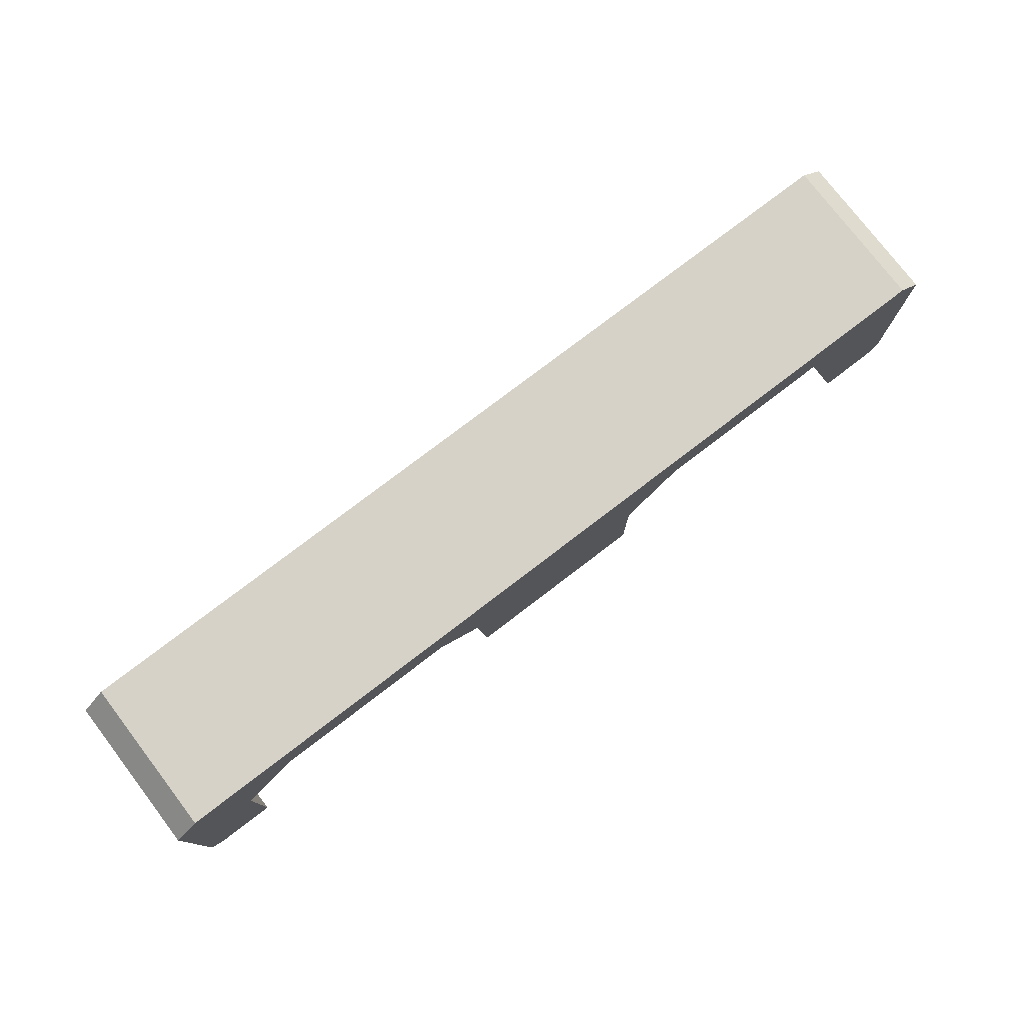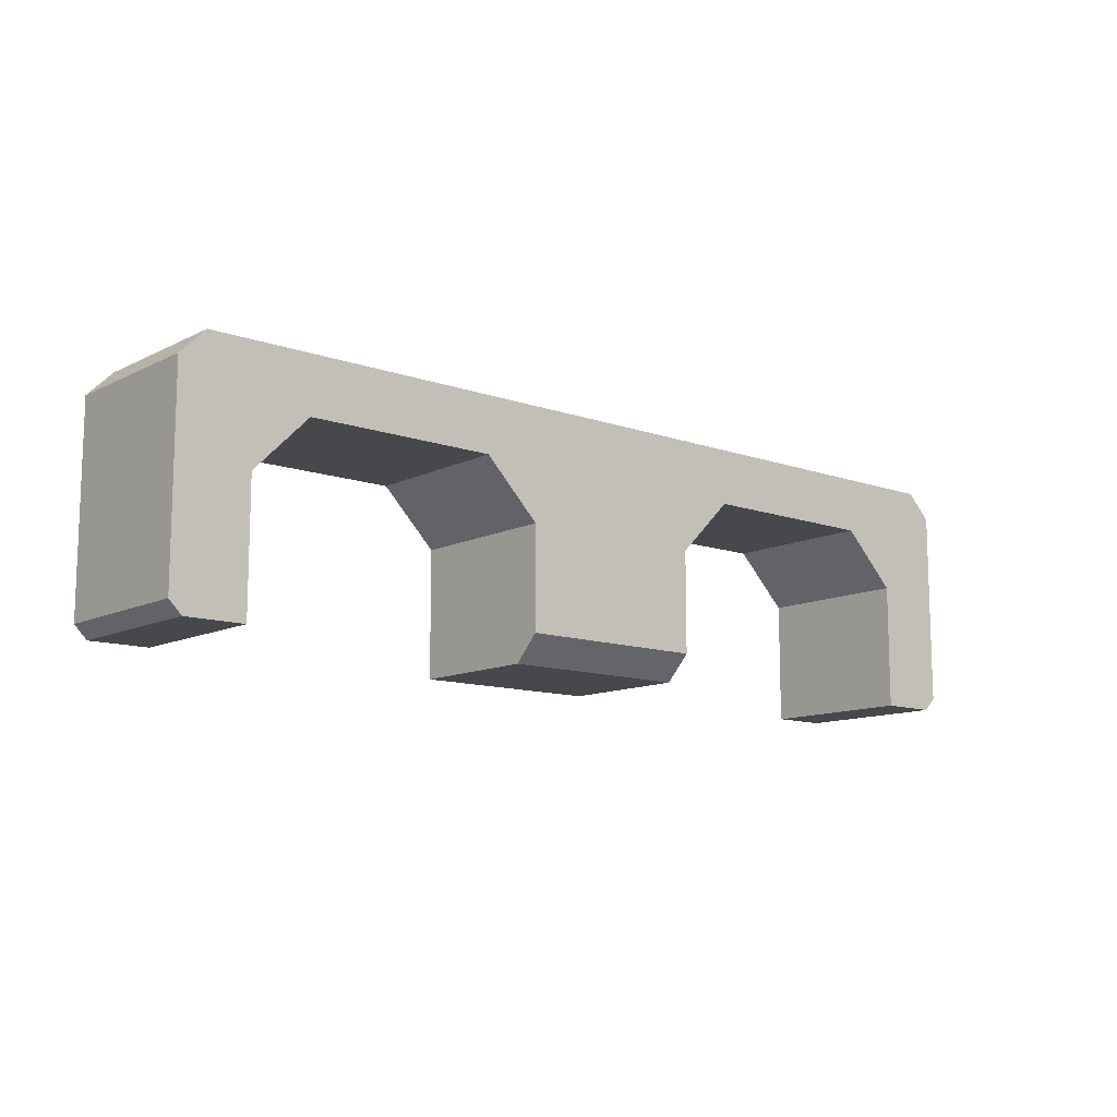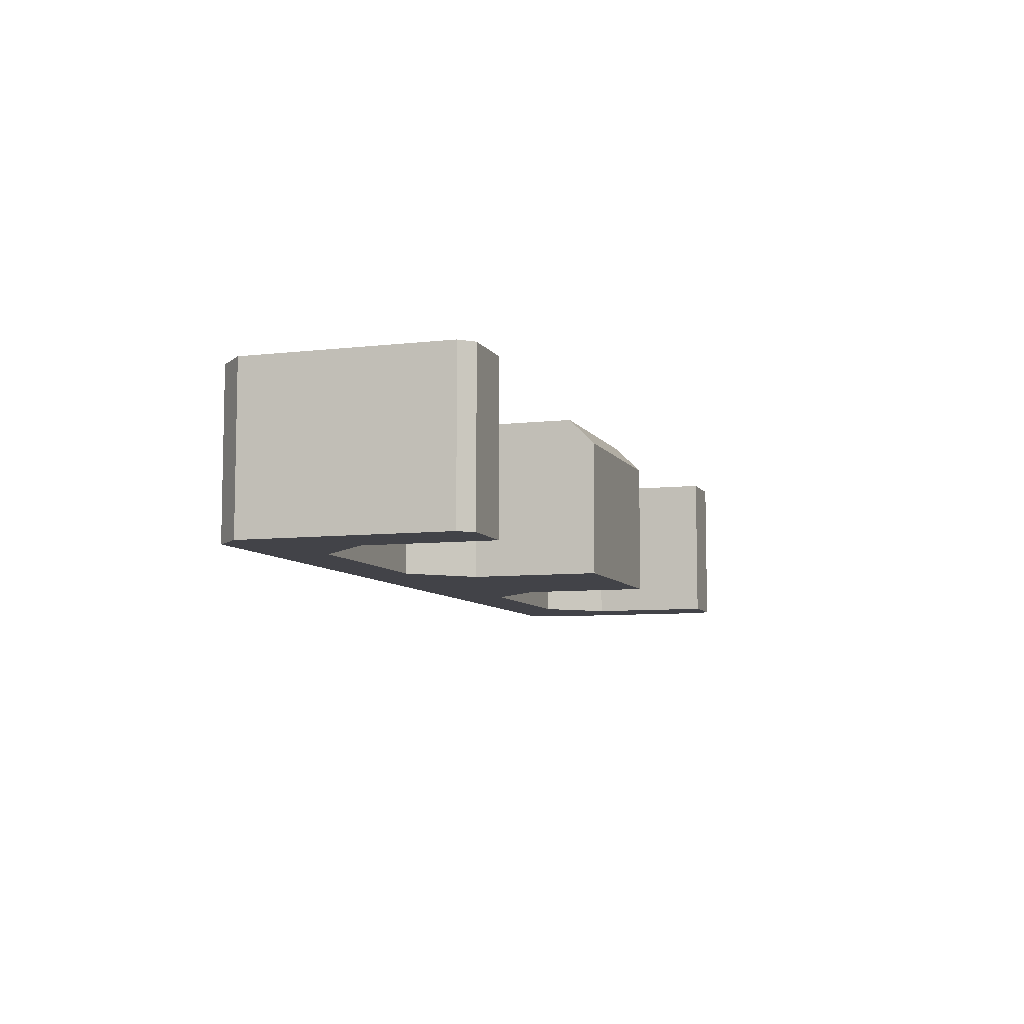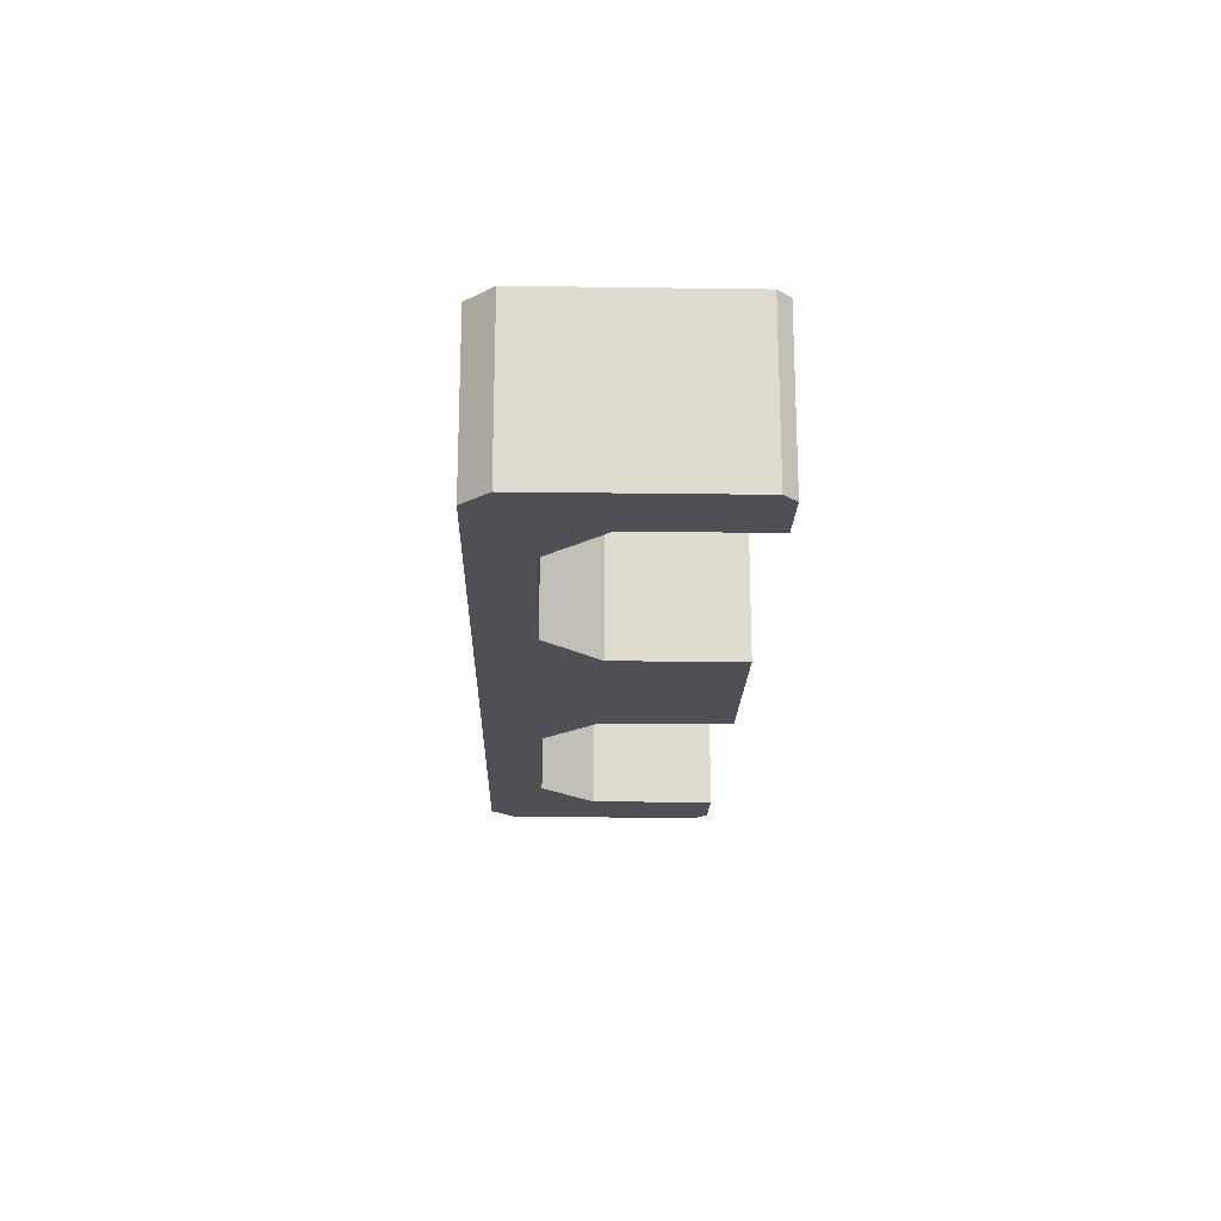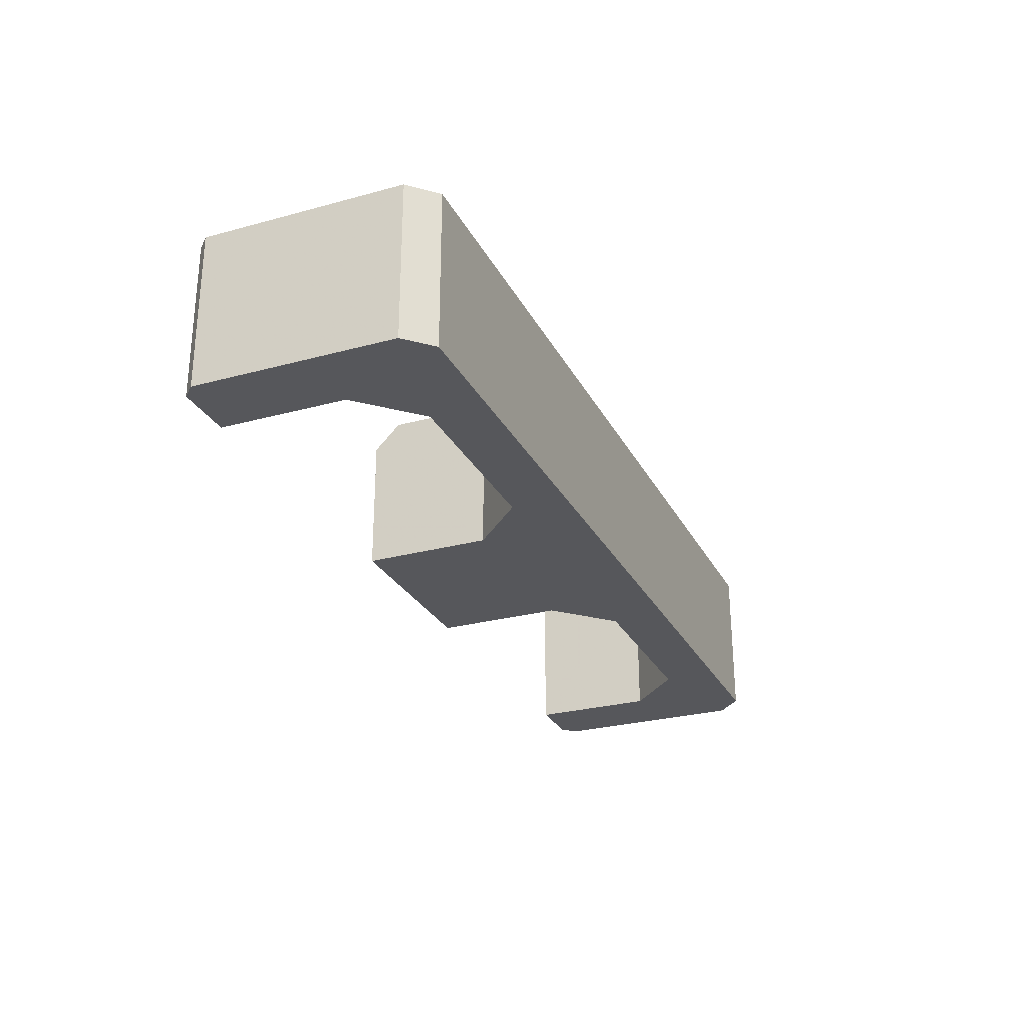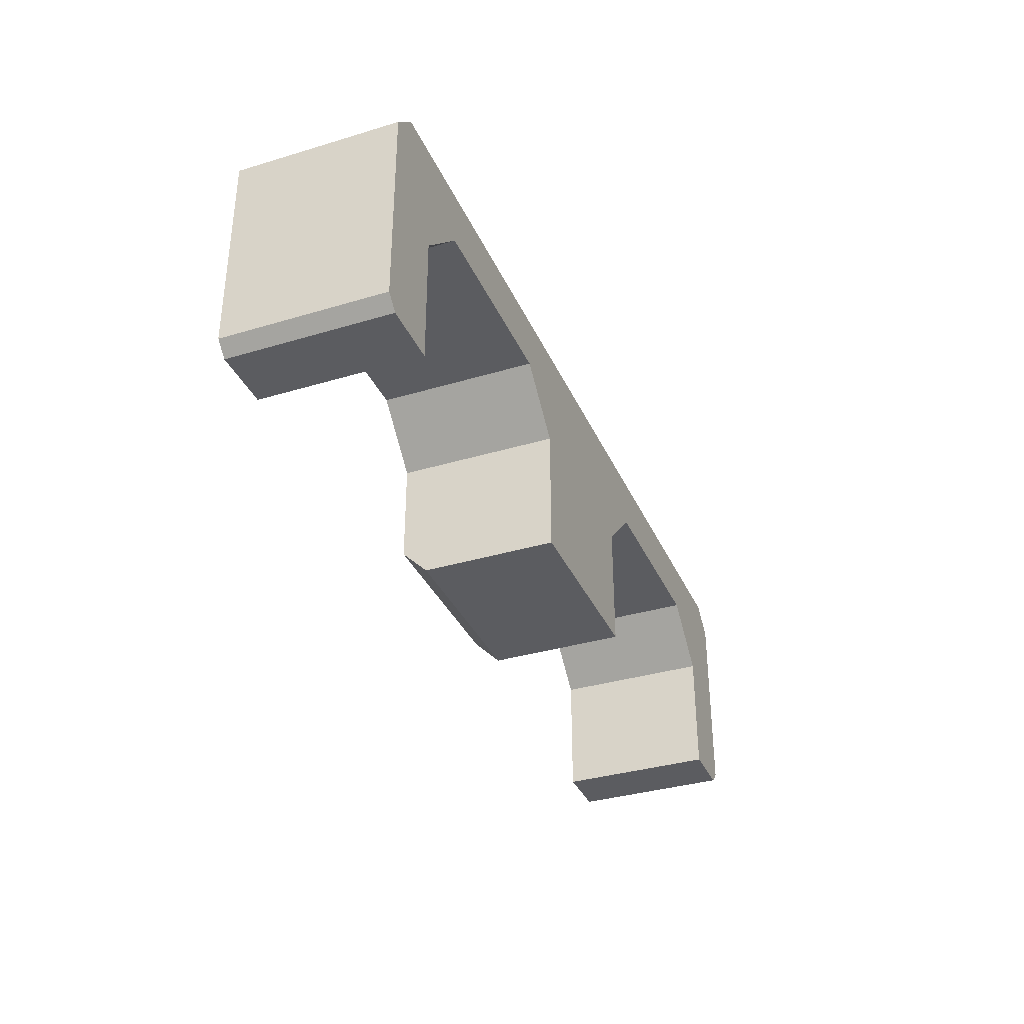
<metadata>
{"format":"obj","ext":"obj","renderer":"f3d","projection":"perspective","resolution":1024,"background":"white","views":[{"elev":77.4,"azim":-37.4,"up":"+Y"},{"elev":-11.6,"azim":-40.5,"up":"+Y"},{"elev":-7.6,"azim":-71.8,"up":"+Z"},{"elev":-19.4,"azim":-91.5,"up":"+Z"},{"elev":-27.3,"azim":112.7,"up":"+Z"},{"elev":-35.1,"azim":111.8,"up":"+Y"}]}
</metadata>
<code>
v -5.58 3 8.525
v -5.9 2.68 8.525
v 5.9 2.68 8.525
v 5.58 3 8.525
v 5.74 0 8.525
v 5.9 0.16 8.525
v -5.9 0.16 8.525
v -5.74 0 8.525
v 5 0 8.525
v 1.2 0 8.525
v -1.2 0 8.525
v -5 0 8.525
v 4.3 2.3 8.525
v 1.9 2.3 8.525
v 1.2 1.6 8.525
v 5 1.6 8.525
v -4.3 2.3 8.525
v -1.9 2.3 8.525
v -1.2 1.6 8.525
v -5 1.6 8.525
v -5.58 3 10.53
v -5.9 2.68 10.53
v 5.9 2.68 10.53
v 5.58 3 10.53
v 5.74 0 10.53
v 5.9 0.16 10.53
v -5.9 0.16 10.53
v -5.74 0 10.53
v 5 0 10.53
v -5 0 10.53
v 4.3 2.3 10.53
v 1.9 2.3 10.53
v 1.2 1.6 10.53
v 5 1.6 10.53
v -4.3 2.3 10.53
v -1.9 2.3 10.53
v -1.2 1.6 10.53
v -5 1.6 10.53
v 1.2 0.32 10.53
v 1.2 0 10.21
v -1.2 0 10.21
v -1.2 0.32 10.53
f 18 19 15
f 33 39 40
f 21 4 1
f 24 3 4
f 23 6 3
f 26 5 6
f 25 9 5
f 29 16 9
f 34 13 16
f 31 14 13
f 32 15 14
f 41 37 19
f 36 37 33
f 37 18 19
f 36 17 18
f 35 20 17
f 38 12 20
f 30 8 12
f 28 7 8
f 27 2 7
f 22 1 2
f 42 40 39
f 40 11 10
f 9 5 6
f 6 3 16
f 3 4 16
f 4 1 18
f 1 2 20
f 18 1 17
f 2 7 20
f 7 8 12
f 20 7 12
f 9 6 16
f 20 17 1
f 13 16 4
f 14 13 4
f 19 11 10
f 14 4 18
f 19 10 15
f 15 14 18
f 10 15 40
f 15 33 40
f 21 24 4
f 24 23 3
f 23 26 6
f 26 25 5
f 25 29 9
f 29 34 16
f 34 31 13
f 31 32 14
f 32 33 15
f 19 11 41
f 41 42 37
f 29 25 26
f 26 23 34
f 23 24 34
f 24 21 36
f 21 22 38
f 36 21 35
f 22 27 38
f 27 28 30
f 38 27 30
f 29 26 34
f 38 35 21
f 31 34 24
f 32 31 24
f 37 42 39
f 32 24 36
f 37 39 33
f 33 32 36
f 37 36 18
f 36 35 17
f 35 38 20
f 38 30 12
f 30 28 8
f 28 27 7
f 27 22 2
f 22 21 1
f 42 41 40
f 40 41 11

</code>
